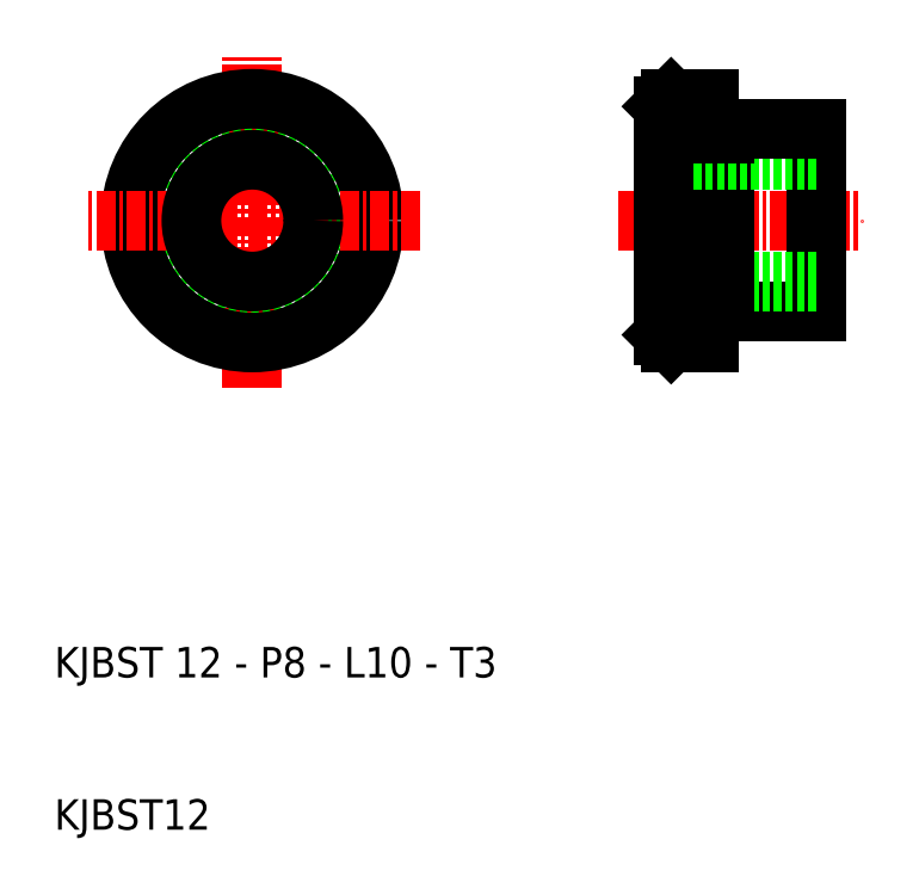
<metadata>
{"format":"dxf","ext":"dxf","renderer":"ezdxf+matplotlib","layout":"modelspace","background":"white","min_lineweight":24,"dpi":150}
</metadata>
<code>
0
SECTION
2
ENTITIES
0
LINE
8
CENTER
10
23
20
39
30
0
11
23
21
61
31
0
0
ARC
8
0
10
52
20
56
30
0
40
2
50
180
51
270
0
CIRCLE
8
0
10
23
20
50
30
0
40
6
0
CIRCLE
8
0
10
23
20
50
30
0
40
8
0
LINE
8
0
10
60
20
50
30
0
11
60
21
56
31
0
0
LINE
8
0
10
50
20
57.5
30
0
11
50
21
50
31
0
0
LINE
8
0
10
53
20
55.7
30
0
11
53
21
50
31
0
0
LINE
8
0
10
54
20
55.7
30
0
11
54
21
50
31
0
0
LINE
8
CENTER
10
34
20
50
30
0
11
12
21
50
31
0
0
TEXT
8
0
10
10
20
10
30
0
40
2
1
KJBST12
0
TEXT
8
0
10
10
20
20
30
0
40
2
1
KJBST 12 - P8 - L10 - T3
0
CIRCLE
8
0
10
23
20
50
30
0
40
4
0
LINE
8
CENTER
10
47
20
50
30
0
11
63
21
50
31
0
0
ARC
8
0
10
52
20
44
30
0
40
2
50
90
51
180
0
LINE
8
0
10
60
20
50
30
0
11
60
21
44
31
0
0
LINE
8
0
10
53
20
44.3
30
0
11
53
21
42
31
0
0
LINE
8
0
10
54
20
44
30
0
11
54
21
44.3
31
0
0
LINE
8
0
10
50
20
42.5
30
0
11
50
21
50
31
0
0
LINE
8
0
10
60
20
44
30
0
11
54
21
44
31
0
0
LINE
8
0
10
53
20
42
30
0
11
50.5
21
42
31
0
0
LINE
8
0
10
60
20
46
30
0
11
52
21
46
31
0
0
LINE
8
0
10
60
20
54
30
0
11
52
21
54
31
0
0
LINE
8
0
10
54
20
44.3
30
0
11
54
21
50
31
0
0
LINE
8
0
10
53
20
44.3
30
0
11
53
21
50
31
0
0
LINE
8
0
10
54
20
44.3
30
0
11
53
21
44.3
31
0
0
LINE
8
0
10
60
20
56
30
0
11
54
21
56
31
0
0
LINE
8
0
10
53
20
58
30
0
11
50.5
21
58
31
0
0
LINE
8
0
10
53
20
55.7
30
0
11
53
21
58
31
0
0
LINE
8
0
10
54
20
56
30
0
11
54
21
55.7
31
0
0
LINE
8
0
10
54
20
55.7
30
0
11
53
21
55.7
31
0
0
LINE
8
0
10
50
20
57.5
30
0
11
50.5
21
58
31
0
0
LINE
8
0
10
50
20
42.5
30
0
11
50.5
21
42
31
0
0
ENDSEC
0
EOF

</code>
